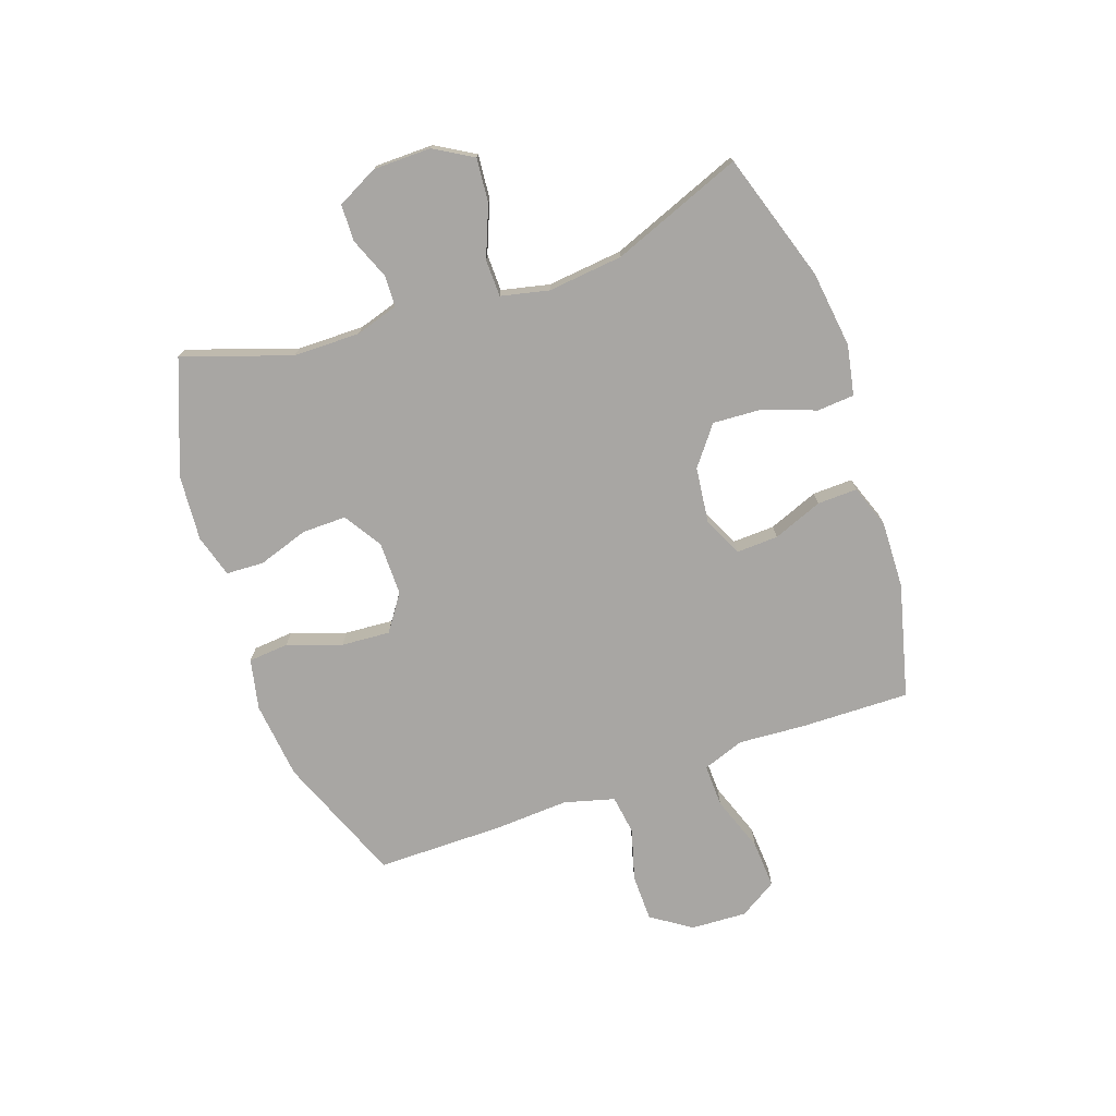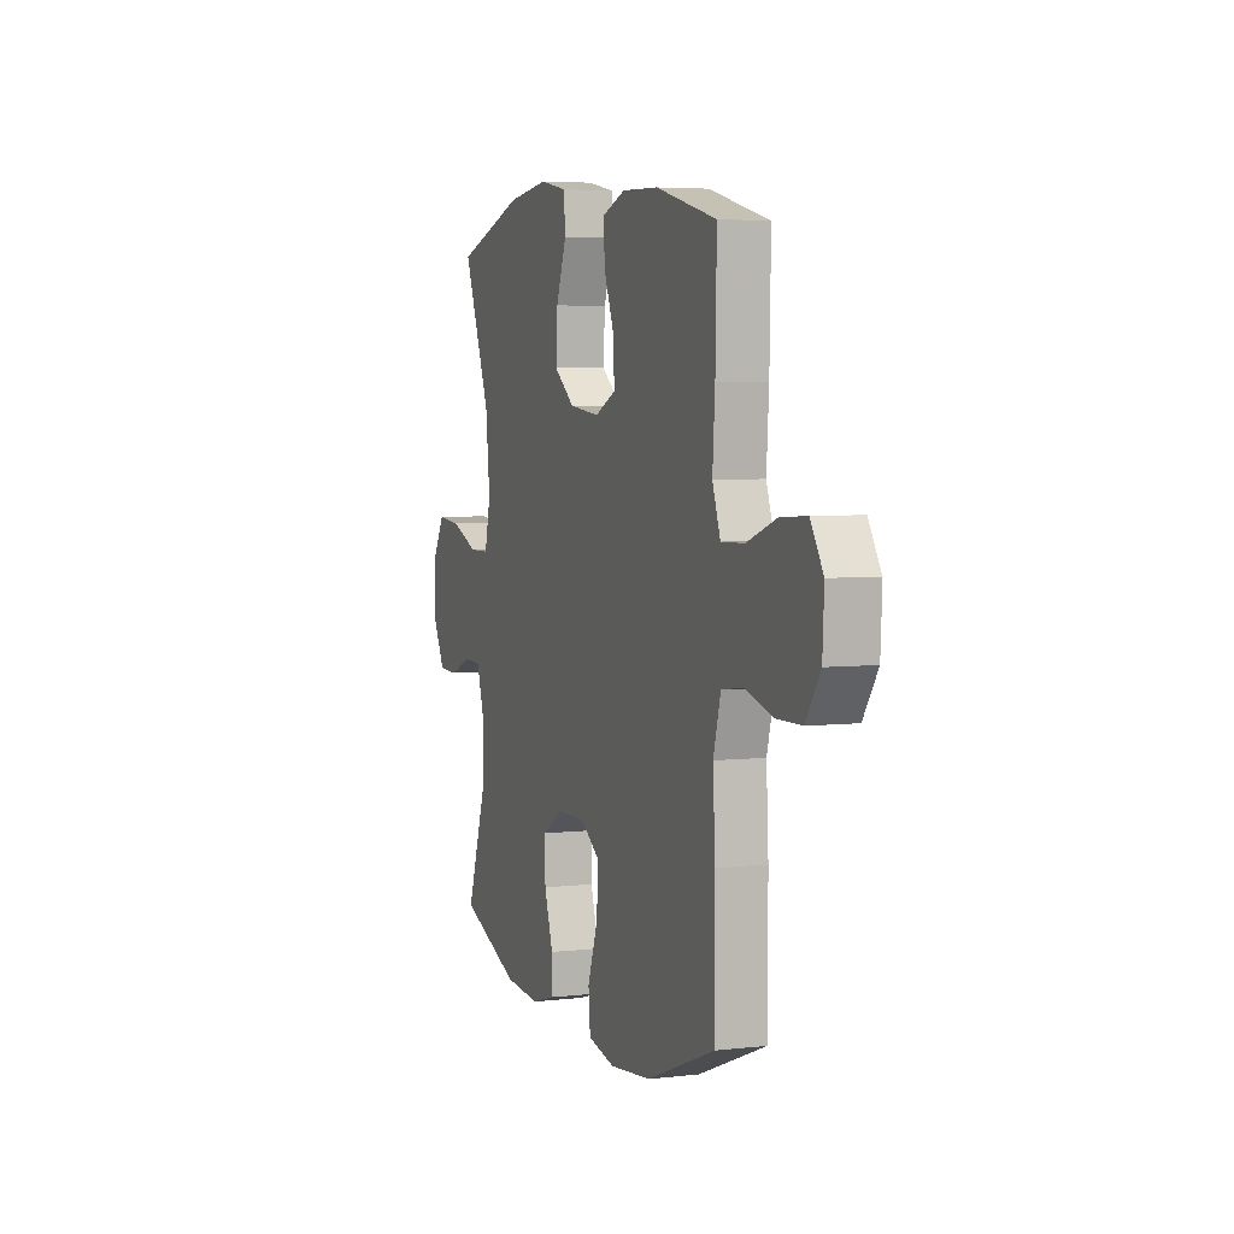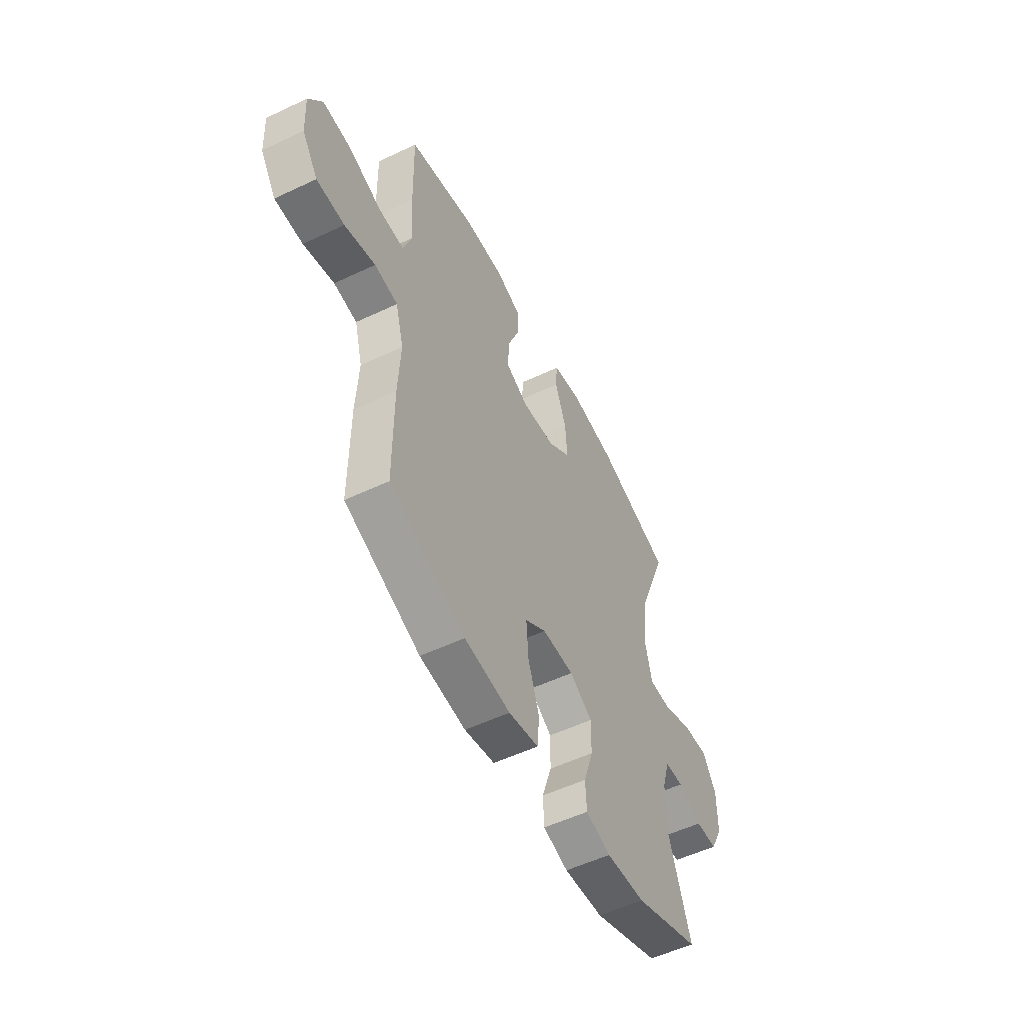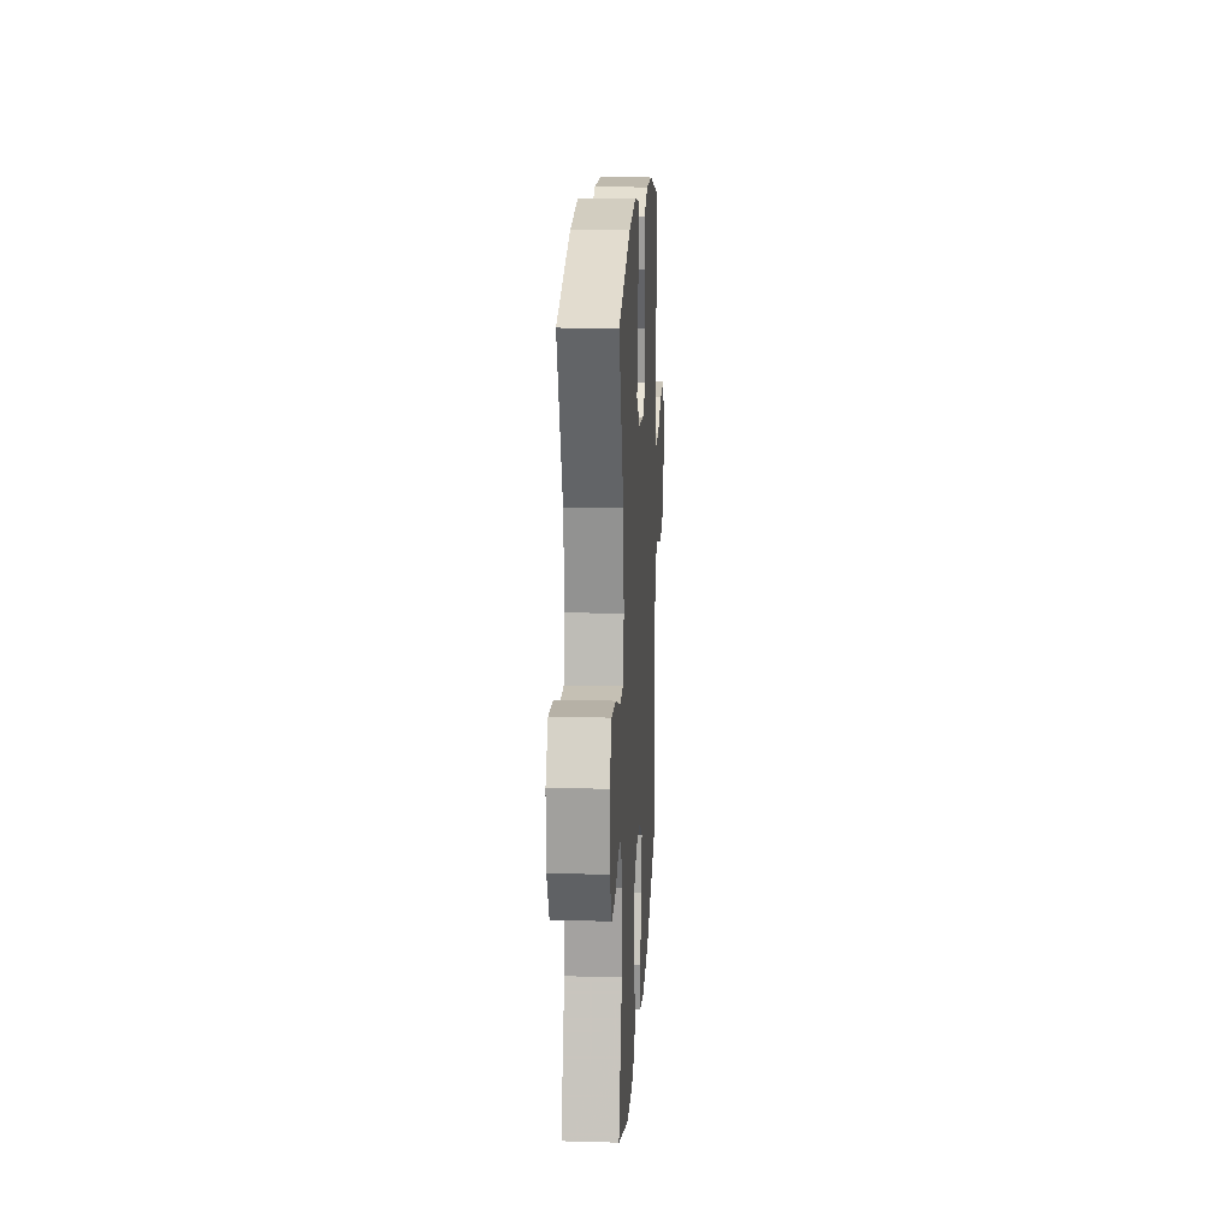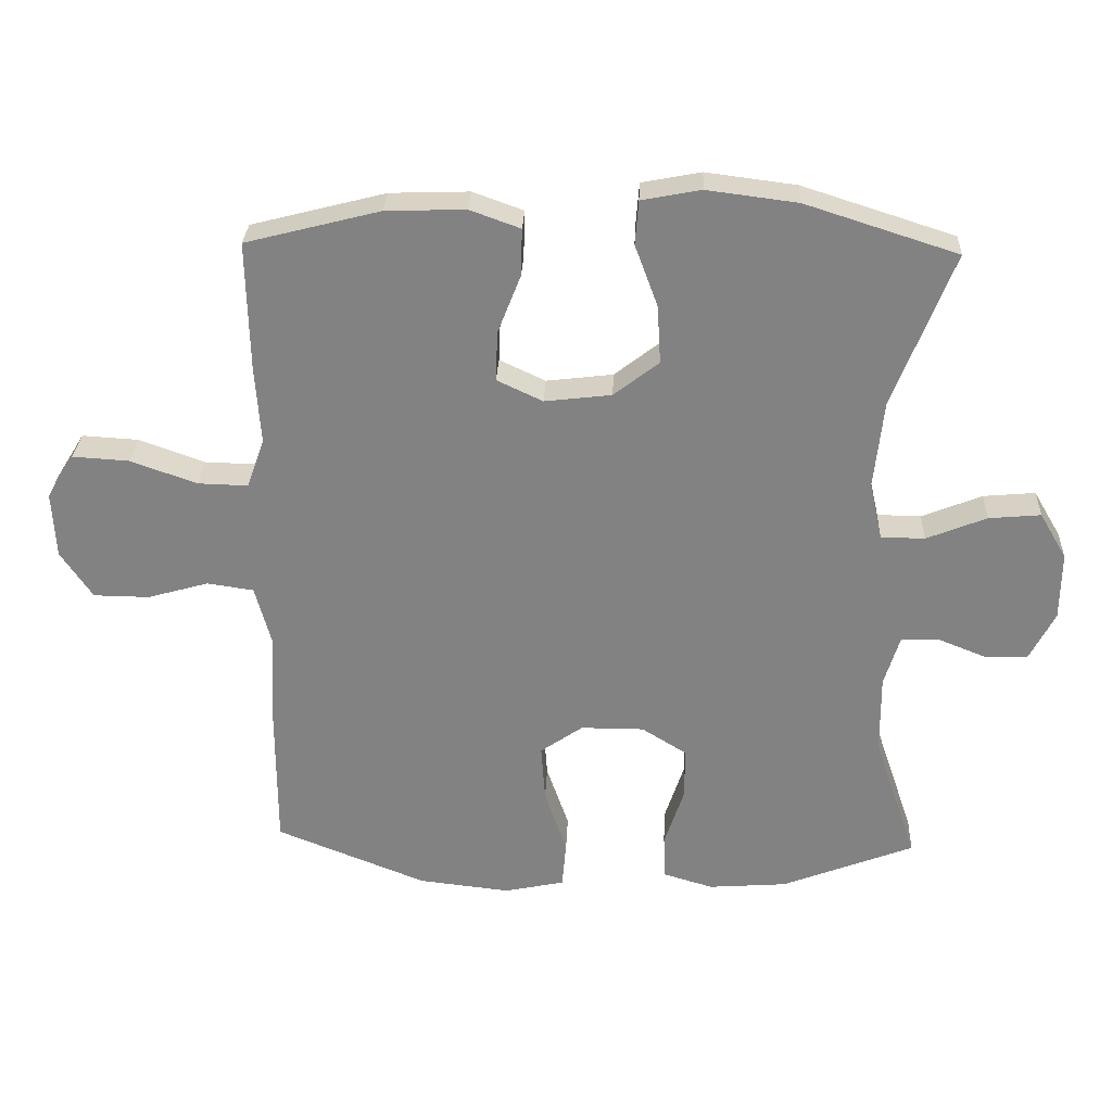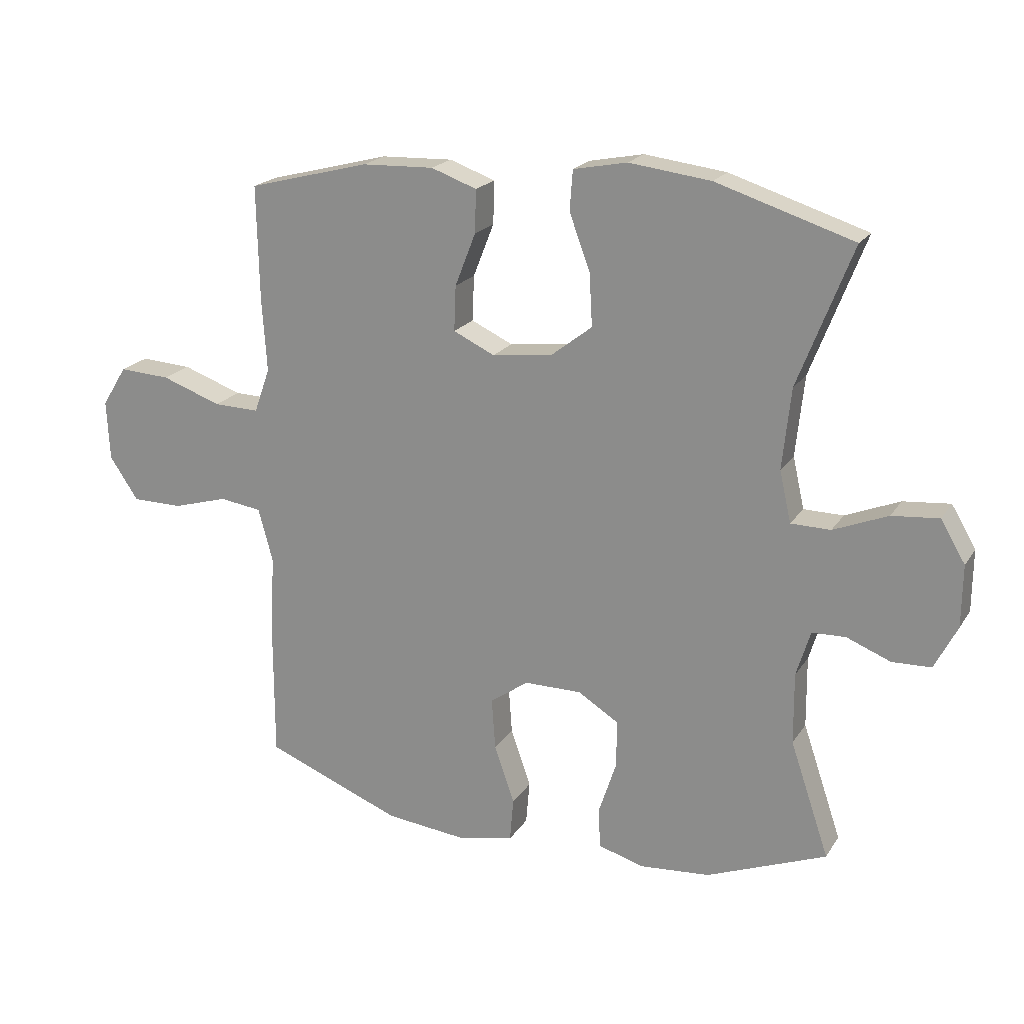
<metadata>
{"format":"obj","ext":"obj","renderer":"f3d","projection":"perspective","resolution":1024,"background":"white","views":[{"elev":-74.3,"azim":-70.7,"up":"+Y"},{"elev":4.8,"azim":69.8,"up":"+Z"},{"elev":-54.2,"azim":116.7,"up":"+Z"},{"elev":17.3,"azim":-86.8,"up":"+Z"},{"elev":28.9,"azim":-177.5,"up":"+Z"},{"elev":20.0,"azim":-156.5,"up":"+Z"}]}
</metadata>
<code>
v 0.5 0.07 -0.5
v 0.276 0.07 -0.589
v 0.14 0.07 -0.604
v 0.051 0.07 -0.585
v 0.045 0.07 -0.514
v 0.078 0.07 -0.419
v 0.084 0.07 -0.334
v 0.021 0.07 -0.29
v -0.073 0.07 -0.29
v -0.14 0.07 -0.332
v -0.139 0.07 -0.41
v -0.11 0.07 -0.498
v -0.113 0.07 -0.564
v -0.187 0.07 -0.586
v -0.303 0.07 -0.577
v -0.5 0.07 -0.5
v -0.436 0.07 -0.311
v -0.435 0.07 -0.194
v -0.458 0.07 -0.119
v -0.513 0.07 -0.117
v -0.585 0.07 -0.146
v -0.649 0.07 -0.144
v -0.686 0.07 -0.072
v -0.687 0.07 0.029
v -0.647 0.07 0.097
v -0.57 0.07 0.09
v -0.481 0.07 0.054
v -0.416 0.07 0.055
v -0.397 0.07 0.139
v -0.411 0.07 0.271
v -0.5 0.07 0.5
v -0.275 0.07 0.572
v -0.141 0.07 0.589
v -0.053 0.07 0.572
v -0.048 0.07 0.507
v -0.082 0.07 0.415
v -0.087 0.07 0.329
v -0.02 0.07 0.277
v 0.079 0.07 0.265
v 0.147 0.07 0.297
v 0.144 0.07 0.371
v 0.11 0.07 0.458
v 0.108 0.07 0.528
v 0.183 0.07 0.555
v 0.301 0.07 0.551
v 0.5 0.07 0.5
v 0.496 0.07 0.309
v 0.488 0.07 0.192
v 0.514 0.07 0.119
v 0.589 0.07 0.121
v 0.687 0.07 0.156
v 0.771 0.07 0.161
v 0.812 0.07 0.095
v 0.807 0.07 -0.003
v 0.76 0.07 -0.073
v 0.677 0.07 -0.074
v 0.586 0.07 -0.048
v 0.517 0.07 -0.058
v 0.493 0.07 -0.146
v 0.5 0.07 -0.276
v 0.5 0 -0.5
v 0.276 0 -0.589
v 0.14 0 -0.604
v 0.051 0 -0.585
v 0.045 0 -0.514
v 0.078 0 -0.419
v 0.084 0 -0.334
v 0.021 0 -0.29
v -0.073 0 -0.29
v -0.14 0 -0.332
v -0.139 0 -0.41
v -0.11 0 -0.498
v -0.113 0 -0.564
v -0.187 0 -0.586
v -0.303 0 -0.577
v -0.5 0 -0.5
v -0.436 0 -0.311
v -0.435 0 -0.194
v -0.458 0 -0.119
v -0.513 0 -0.117
v -0.585 0 -0.146
v -0.649 0 -0.144
v -0.686 0 -0.072
v -0.687 0 0.029
v -0.647 0 0.097
v -0.57 0 0.09
v -0.481 0 0.054
v -0.416 0 0.055
v -0.397 0 0.139
v -0.411 0 0.271
v -0.5 0 0.5
v -0.275 0 0.572
v -0.141 0 0.589
v -0.053 0 0.572
v -0.048 0 0.507
v -0.082 0 0.415
v -0.087 0 0.329
v -0.02 0 0.277
v 0.079 0 0.265
v 0.147 0 0.297
v 0.144 0 0.371
v 0.11 0 0.458
v 0.108 0 0.528
v 0.183 0 0.555
v 0.301 0 0.551
v 0.5 0 0.5
v 0.496 0 0.309
v 0.488 0 0.192
v 0.514 0 0.119
v 0.589 0 0.121
v 0.687 0 0.156
v 0.771 0 0.161
v 0.812 0 0.095
v 0.807 0 -0.003
v 0.76 0 -0.073
v 0.677 0 -0.074
v 0.586 0 -0.048
v 0.517 0 -0.058
v 0.493 0 -0.146
v 0.5 0 -0.276
f 4 5 6
f 3 4 6
f 2 3 6
f 1 2 6
f 60 1 6
f 59 60 6
f 58 59 6 7
f 55 56 57
f 54 55 57
f 53 54 57
f 52 53 57
f 51 52 57
f 50 51 57
f 49 50 57 58
f 58 7 8
f 49 58 8
f 48 49 8
f 46 47 48
f 45 46 48
f 44 45 48
f 43 44 48
f 42 43 48
f 41 42 48
f 40 41 48
f 48 8 9
f 40 48 9
f 39 40 9
f 34 35 36
f 33 34 36
f 32 33 36
f 31 32 36
f 30 31 36
f 29 30 36 37
f 28 29 37 38
f 25 26 27
f 24 25 27
f 23 24 27
f 22 23 27
f 21 22 27
f 20 21 27
f 19 20 27 28
f 39 9 10
f 38 39 10
f 28 38 10
f 19 28 10
f 18 19 10
f 15 16 17
f 14 15 17
f 13 14 17
f 12 13 17
f 11 12 17
f 10 11 17 18
f 66 65 64
f 66 64 63
f 66 63 62
f 66 62 61
f 66 61 120
f 66 120 119
f 67 66 119 118
f 117 116 115
f 117 115 114
f 117 114 113
f 117 113 112
f 117 112 111
f 117 111 110
f 118 117 110 109
f 68 67 118
f 68 118 109
f 68 109 108
f 108 107 106
f 108 106 105
f 108 105 104
f 108 104 103
f 108 103 102
f 108 102 101
f 108 101 100
f 69 68 108
f 69 108 100
f 69 100 99
f 96 95 94
f 96 94 93
f 96 93 92
f 96 92 91
f 96 91 90
f 97 96 90 89
f 98 97 89 88
f 87 86 85
f 87 85 84
f 87 84 83
f 87 83 82
f 87 82 81
f 87 81 80
f 88 87 80 79
f 70 69 99
f 70 99 98
f 70 98 88
f 70 88 79
f 70 79 78
f 77 76 75
f 77 75 74
f 77 74 73
f 77 73 72
f 77 72 71
f 78 77 71 70
f 1 61 62 2
f 2 62 63 3
f 3 63 64 4
f 4 64 65 5
f 5 65 66 6
f 6 66 67 7
f 7 67 68 8
f 8 68 69 9
f 9 69 70 10
f 10 70 71 11
f 11 71 72 12
f 12 72 73 13
f 13 73 74 14
f 14 74 75 15
f 15 75 76 16
f 16 76 77 17
f 17 77 78 18
f 18 78 79 19
f 19 79 80 20
f 20 80 81 21
f 21 81 82 22
f 22 82 83 23
f 23 83 84 24
f 24 84 85 25
f 25 85 86 26
f 26 86 87 27
f 27 87 88 28
f 28 88 89 29
f 29 89 90 30
f 30 90 91 31
f 31 91 92 32
f 32 92 93 33
f 33 93 94 34
f 34 94 95 35
f 35 95 96 36
f 36 96 97 37
f 37 97 98 38
f 38 98 99 39
f 39 99 100 40
f 40 100 101 41
f 41 101 102 42
f 42 102 103 43
f 43 103 104 44
f 44 104 105 45
f 45 105 106 46
f 46 106 107 47
f 47 107 108 48
f 48 108 109 49
f 49 109 110 50
f 50 110 111 51
f 51 111 112 52
f 52 112 113 53
f 53 113 114 54
f 54 114 115 55
f 55 115 116 56
f 56 116 117 57
f 57 117 118 58
f 58 118 119 59
f 59 119 120 60
f 60 120 61 1

</code>
